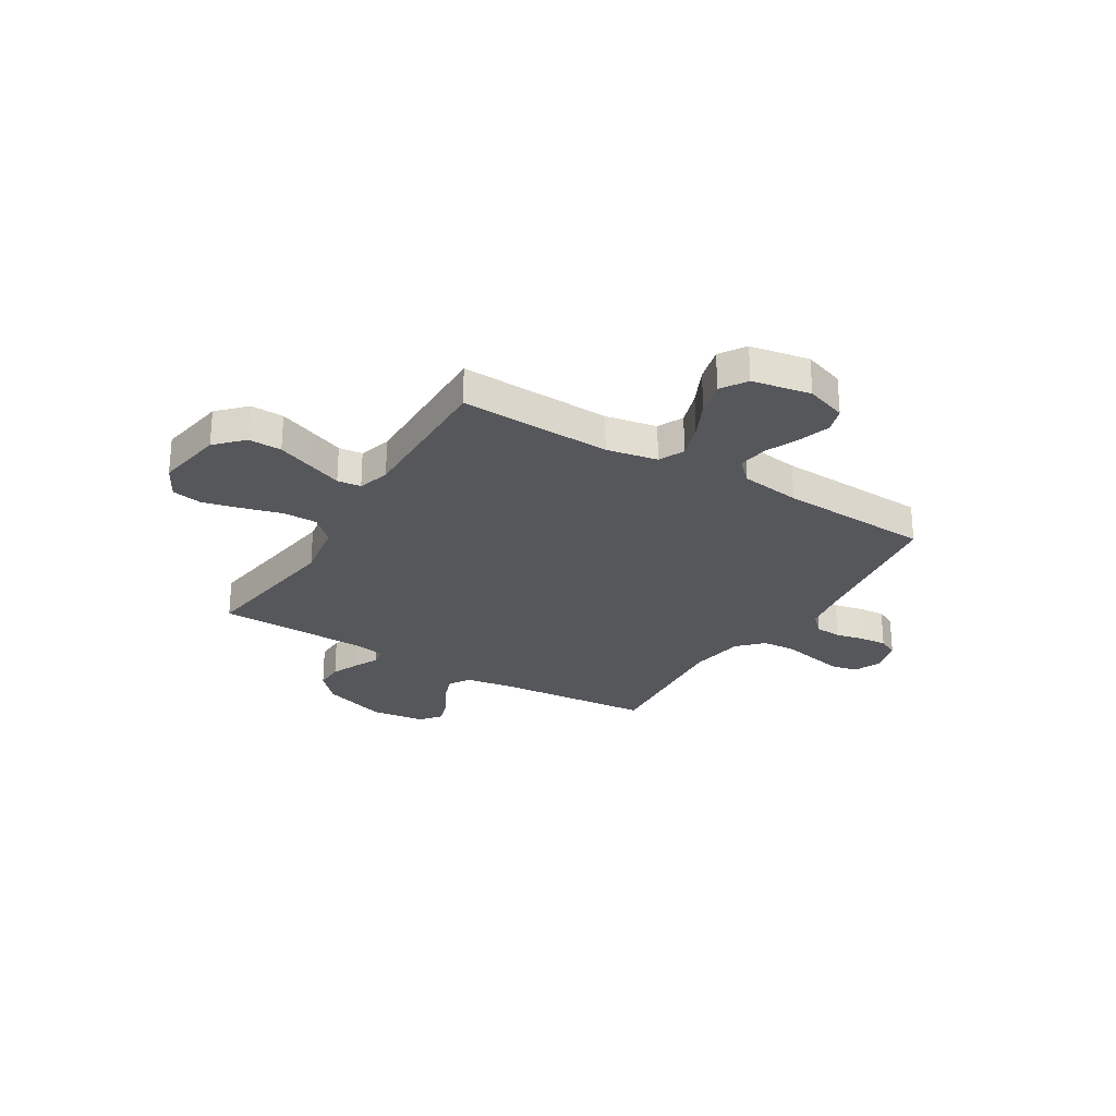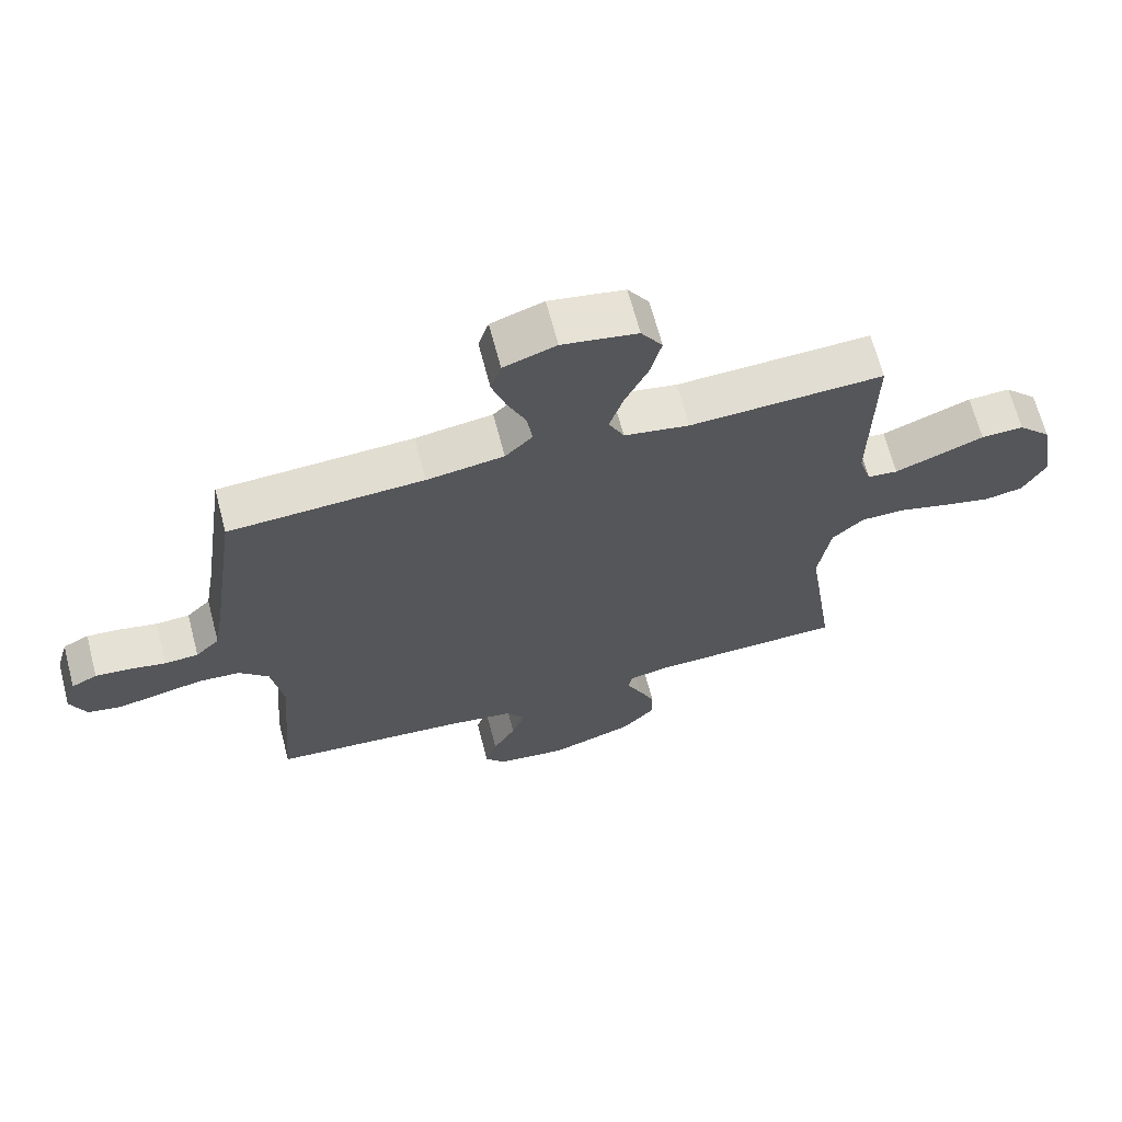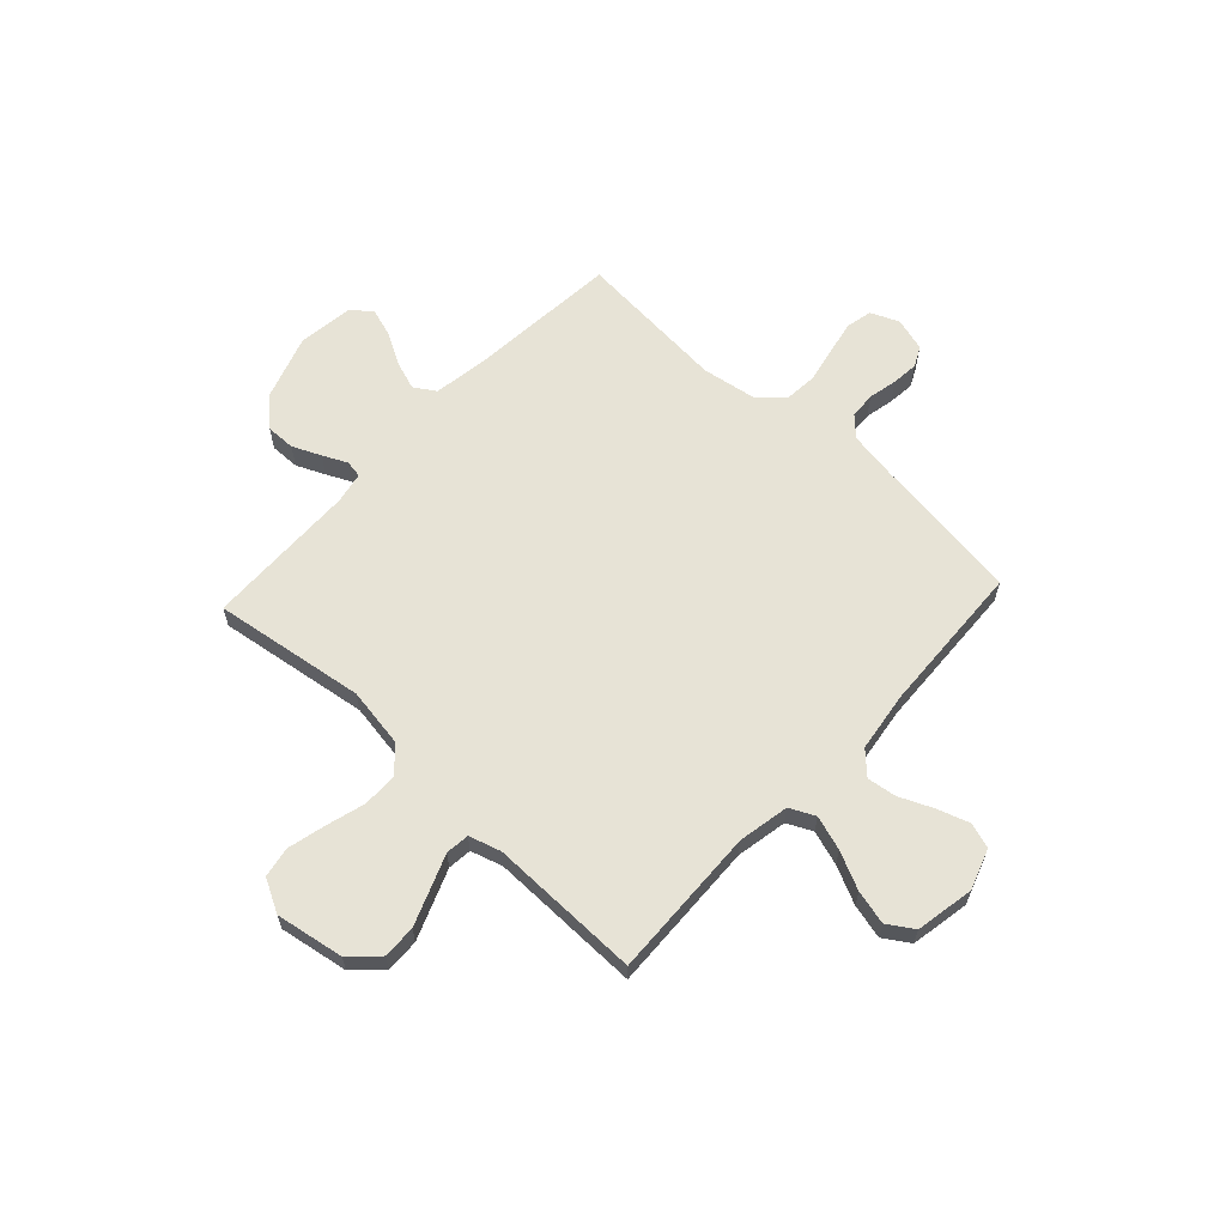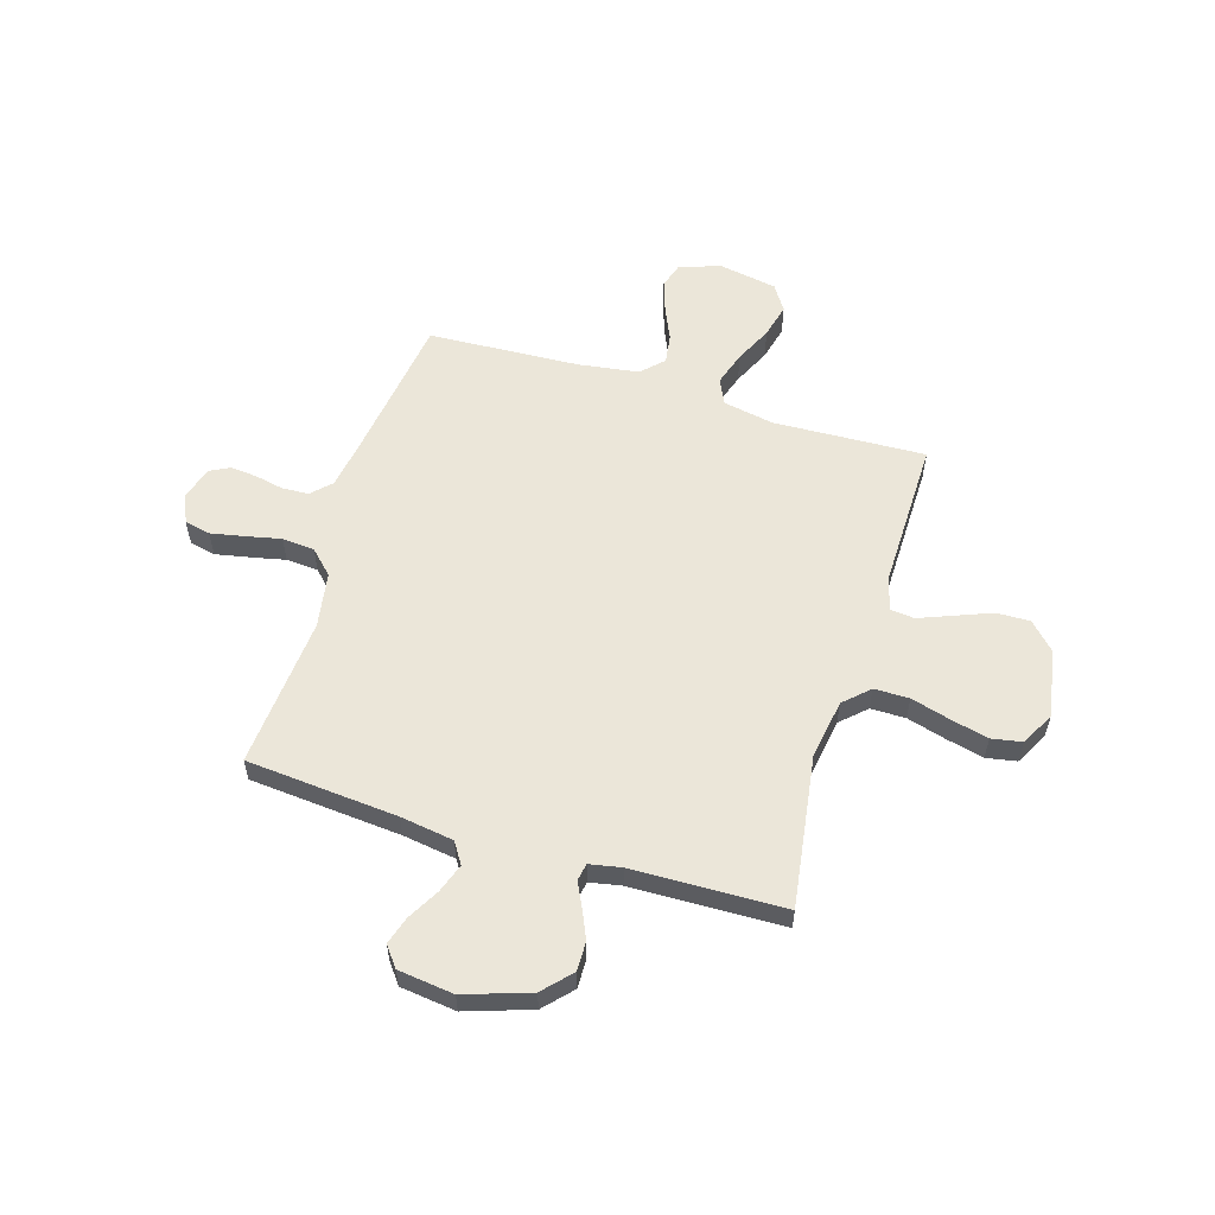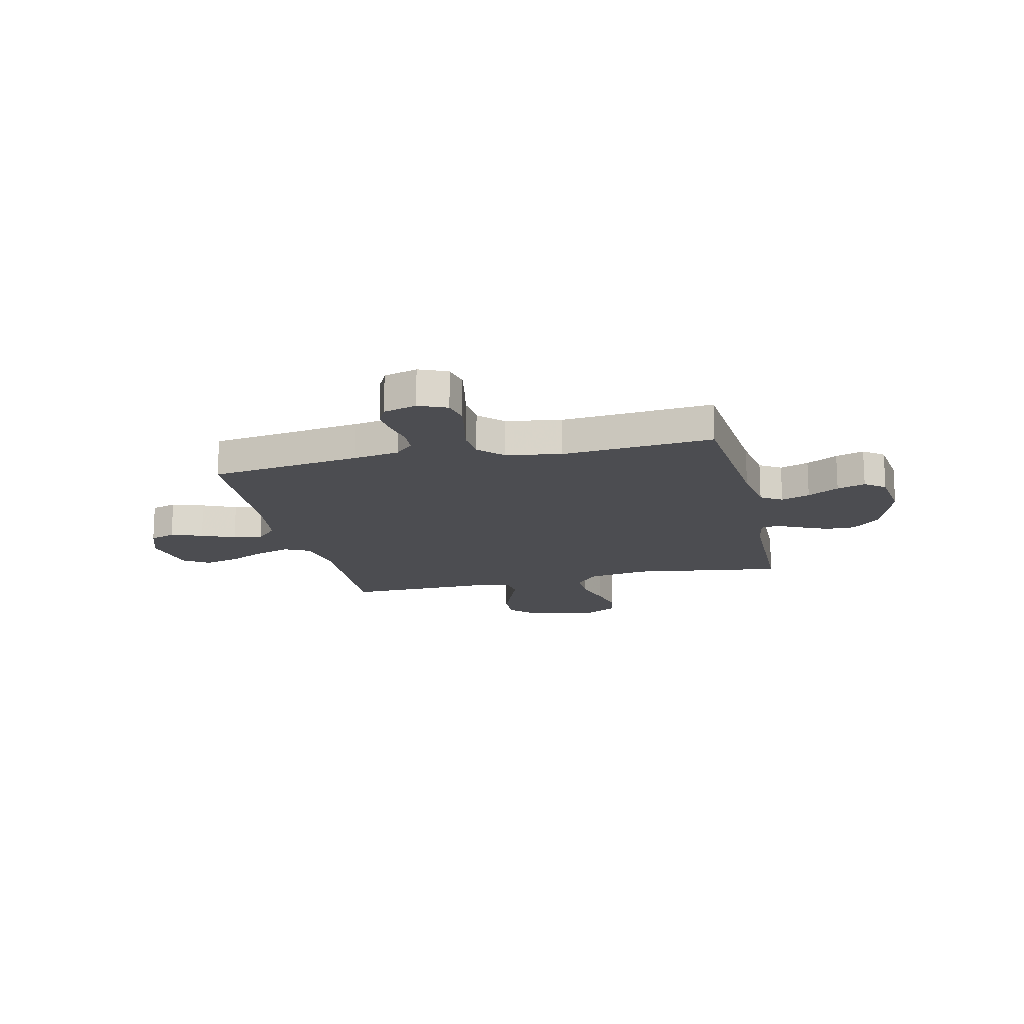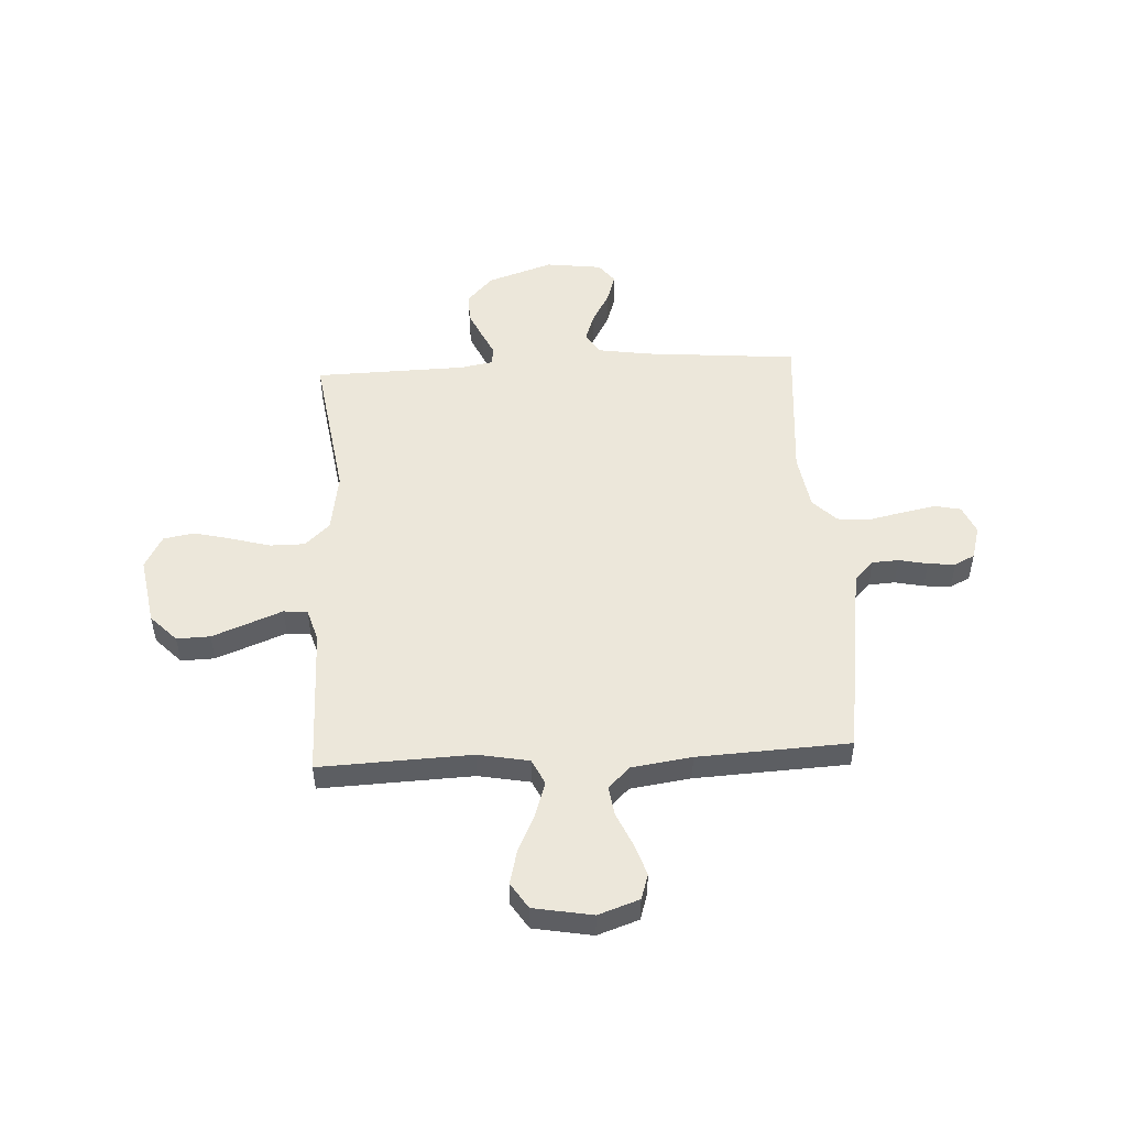
<metadata>
{"format":"obj","ext":"obj","renderer":"f3d","projection":"perspective","resolution":1024,"background":"white","views":[{"elev":-26.7,"azim":-31.2,"up":"+Y"},{"elev":66.7,"azim":165.3,"up":"+Z"},{"elev":62.7,"azim":-47.1,"up":"+Y"},{"elev":57.2,"azim":-163.1,"up":"+Y"},{"elev":-16.2,"azim":103.0,"up":"+Y"},{"elev":50.6,"azim":-3.1,"up":"+Y"}]}
</metadata>
<code>
v 0.5 0.07 0.5
v 0.542 0.07 0.2
v 0.557 0.07 0.109
v 0.594 0.07 0.072
v 0.646 0.07 0.069
v 0.703 0.07 0.081
v 0.756 0.07 0.086
v 0.796 0.07 0.066
v 0.815 0.07 0
v 0.791 0.07 -0.056
v 0.74 0.07 -0.067
v 0.674 0.07 -0.054
v 0.604 0.07 -0.039
v 0.54 0.07 -0.044
v 0.494 0.07 -0.09
v 0.476 0.07 -0.2
v 0.5 0.07 -0.5
v 0.2 0.07 -0.526
v 0.095 0.07 -0.542
v 0.068 0.07 -0.584
v 0.088 0.07 -0.641
v 0.123 0.07 -0.703
v 0.141 0.07 -0.759
v 0.11 0.07 -0.799
v 0 0.07 -0.813
v -0.129 0.07 -0.77
v -0.18 0.07 -0.715
v -0.179 0.07 -0.657
v -0.154 0.07 -0.601
v -0.131 0.07 -0.553
v -0.137 0.07 -0.519
v -0.2 0.07 -0.507
v -0.5 0.07 -0.5
v -0.456 0.07 -0.2
v -0.475 0.07 -0.082
v -0.524 0.07 -0.036
v -0.593 0.07 -0.036
v -0.671 0.07 -0.058
v -0.745 0.07 -0.076
v -0.805 0.07 -0.065
v -0.84 0.07 0
v -0.817 0.07 0.135
v -0.766 0.07 0.188
v -0.7 0.07 0.186
v -0.628 0.07 0.158
v -0.562 0.07 0.132
v -0.515 0.07 0.137
v -0.496 0.07 0.2
v -0.5 0.07 0.5
v -0.2 0.07 0.488
v -0.099 0.07 0.507
v -0.075 0.07 0.557
v -0.097 0.07 0.625
v -0.132 0.07 0.699
v -0.149 0.07 0.767
v -0.116 0.07 0.818
v 0 0.07 0.839
v 0.081 0.07 0.811
v 0.097 0.07 0.761
v 0.076 0.07 0.698
v 0.047 0.07 0.632
v 0.039 0.07 0.574
v 0.081 0.07 0.532
v 0.2 0.07 0.515
v 0.5 0 0.5
v 0.542 0 0.2
v 0.557 0 0.109
v 0.594 0 0.072
v 0.646 0 0.069
v 0.703 0 0.081
v 0.756 0 0.086
v 0.796 0 0.066
v 0.815 0 0
v 0.791 0 -0.056
v 0.74 0 -0.067
v 0.674 0 -0.054
v 0.604 0 -0.039
v 0.54 0 -0.044
v 0.494 0 -0.09
v 0.476 0 -0.2
v 0.5 0 -0.5
v 0.2 0 -0.526
v 0.095 0 -0.542
v 0.068 0 -0.584
v 0.088 0 -0.641
v 0.123 0 -0.703
v 0.141 0 -0.759
v 0.11 0 -0.799
v 0 0 -0.813
v -0.129 0 -0.77
v -0.18 0 -0.715
v -0.179 0 -0.657
v -0.154 0 -0.601
v -0.131 0 -0.553
v -0.137 0 -0.519
v -0.2 0 -0.507
v -0.5 0 -0.5
v -0.456 0 -0.2
v -0.475 0 -0.082
v -0.524 0 -0.036
v -0.593 0 -0.036
v -0.671 0 -0.058
v -0.745 0 -0.076
v -0.805 0 -0.065
v -0.84 0 0
v -0.817 0 0.135
v -0.766 0 0.188
v -0.7 0 0.186
v -0.628 0 0.158
v -0.562 0 0.132
v -0.515 0 0.137
v -0.496 0 0.2
v -0.5 0 0.5
v -0.2 0 0.488
v -0.099 0 0.507
v -0.075 0 0.557
v -0.097 0 0.625
v -0.132 0 0.699
v -0.149 0 0.767
v -0.116 0 0.818
v 0 0 0.839
v 0.081 0 0.811
v 0.097 0 0.761
v 0.076 0 0.698
v 0.047 0 0.632
v 0.039 0 0.574
v 0.081 0 0.532
v 0.2 0 0.515
f 58 59 60 61
f 56 57 58 61
f 56 61 62
f 53 54 55 56
f 52 53 56 62
f 51 52 62 63
f 48 49 50
f 47 48 50 51
f 43 44 45 46
f 41 42 43 46
f 41 46 47
f 40 41 47
f 37 38 39 40
f 37 40 47
f 36 37 47 51
f 32 33 34
f 31 32 34 35
f 27 28 29 30
f 25 26 27 30
f 25 30 31
f 24 25 31
f 21 22 23 24
f 20 21 24 31
f 19 20 31 35
f 16 17 18
f 15 16 18 19
f 10 11 12 13
f 8 9 10 13
f 8 13 14
f 5 6 7 8
f 5 8 14
f 4 5 14 15
f 64 1 2
f 64 2 3
f 63 64 3
f 35 36 51 63
f 15 19 35 63
f 3 4 15 63
f 125 124 123 122
f 125 122 121 120
f 126 125 120
f 120 119 118 117
f 126 120 117 116
f 127 126 116 115
f 114 113 112
f 115 114 112 111
f 110 109 108 107
f 110 107 106 105
f 111 110 105
f 111 105 104
f 104 103 102 101
f 111 104 101
f 115 111 101 100
f 98 97 96
f 99 98 96 95
f 94 93 92 91
f 94 91 90 89
f 95 94 89
f 95 89 88
f 88 87 86 85
f 95 88 85 84
f 99 95 84 83
f 82 81 80
f 83 82 80 79
f 77 76 75 74
f 77 74 73 72
f 78 77 72
f 72 71 70 69
f 78 72 69
f 79 78 69 68
f 66 65 128
f 67 66 128
f 67 128 127
f 127 115 100 99
f 127 99 83 79
f 127 79 68 67
f 1 65 66 2
f 2 66 67 3
f 3 67 68 4
f 4 68 69 5
f 5 69 70 6
f 6 70 71 7
f 7 71 72 8
f 8 72 73 9
f 9 73 74 10
f 10 74 75 11
f 11 75 76 12
f 12 76 77 13
f 13 77 78 14
f 14 78 79 15
f 15 79 80 16
f 16 80 81 17
f 17 81 82 18
f 18 82 83 19
f 19 83 84 20
f 20 84 85 21
f 21 85 86 22
f 22 86 87 23
f 23 87 88 24
f 24 88 89 25
f 25 89 90 26
f 26 90 91 27
f 27 91 92 28
f 28 92 93 29
f 29 93 94 30
f 30 94 95 31
f 31 95 96 32
f 32 96 97 33
f 33 97 98 34
f 34 98 99 35
f 35 99 100 36
f 36 100 101 37
f 37 101 102 38
f 38 102 103 39
f 39 103 104 40
f 40 104 105 41
f 41 105 106 42
f 42 106 107 43
f 43 107 108 44
f 44 108 109 45
f 45 109 110 46
f 46 110 111 47
f 47 111 112 48
f 48 112 113 49
f 49 113 114 50
f 50 114 115 51
f 51 115 116 52
f 52 116 117 53
f 53 117 118 54
f 54 118 119 55
f 55 119 120 56
f 56 120 121 57
f 57 121 122 58
f 58 122 123 59
f 59 123 124 60
f 60 124 125 61
f 61 125 126 62
f 62 126 127 63
f 63 127 128 64
f 64 128 65 1

</code>
